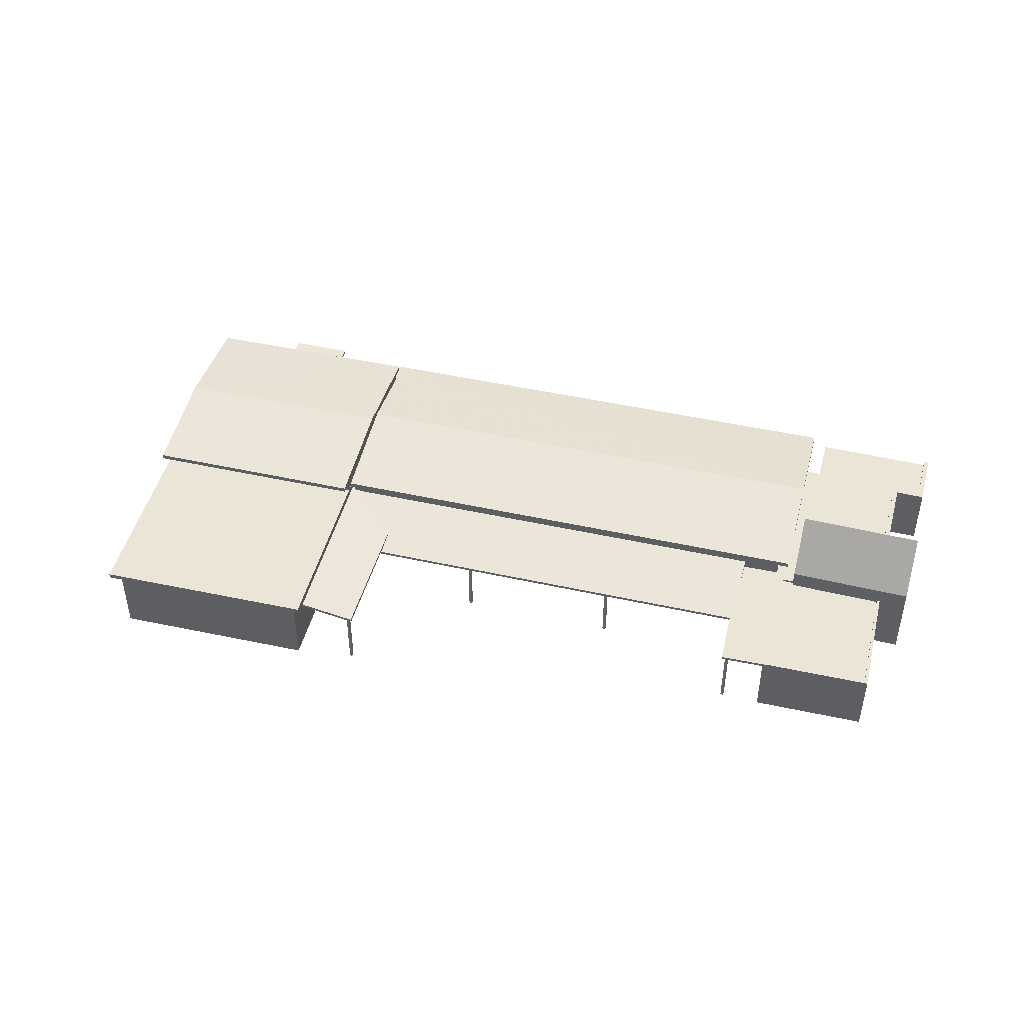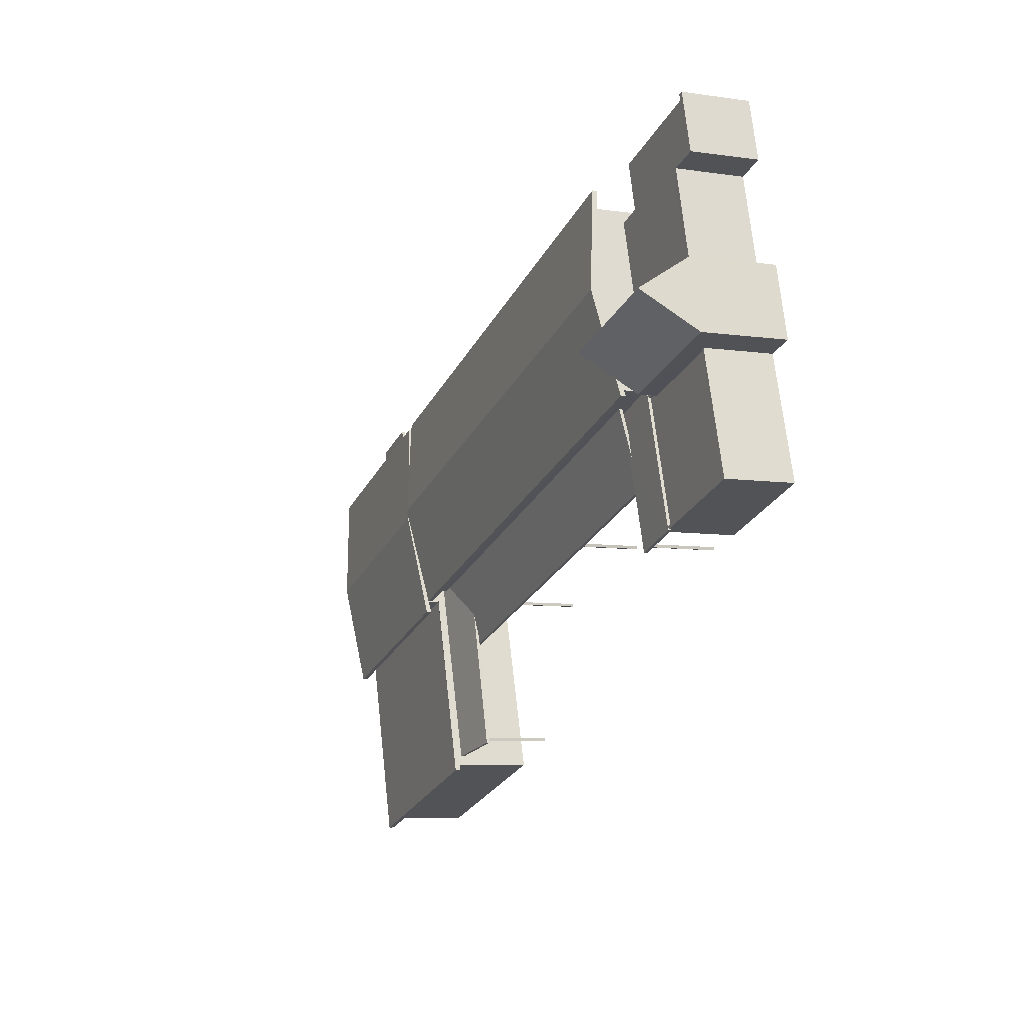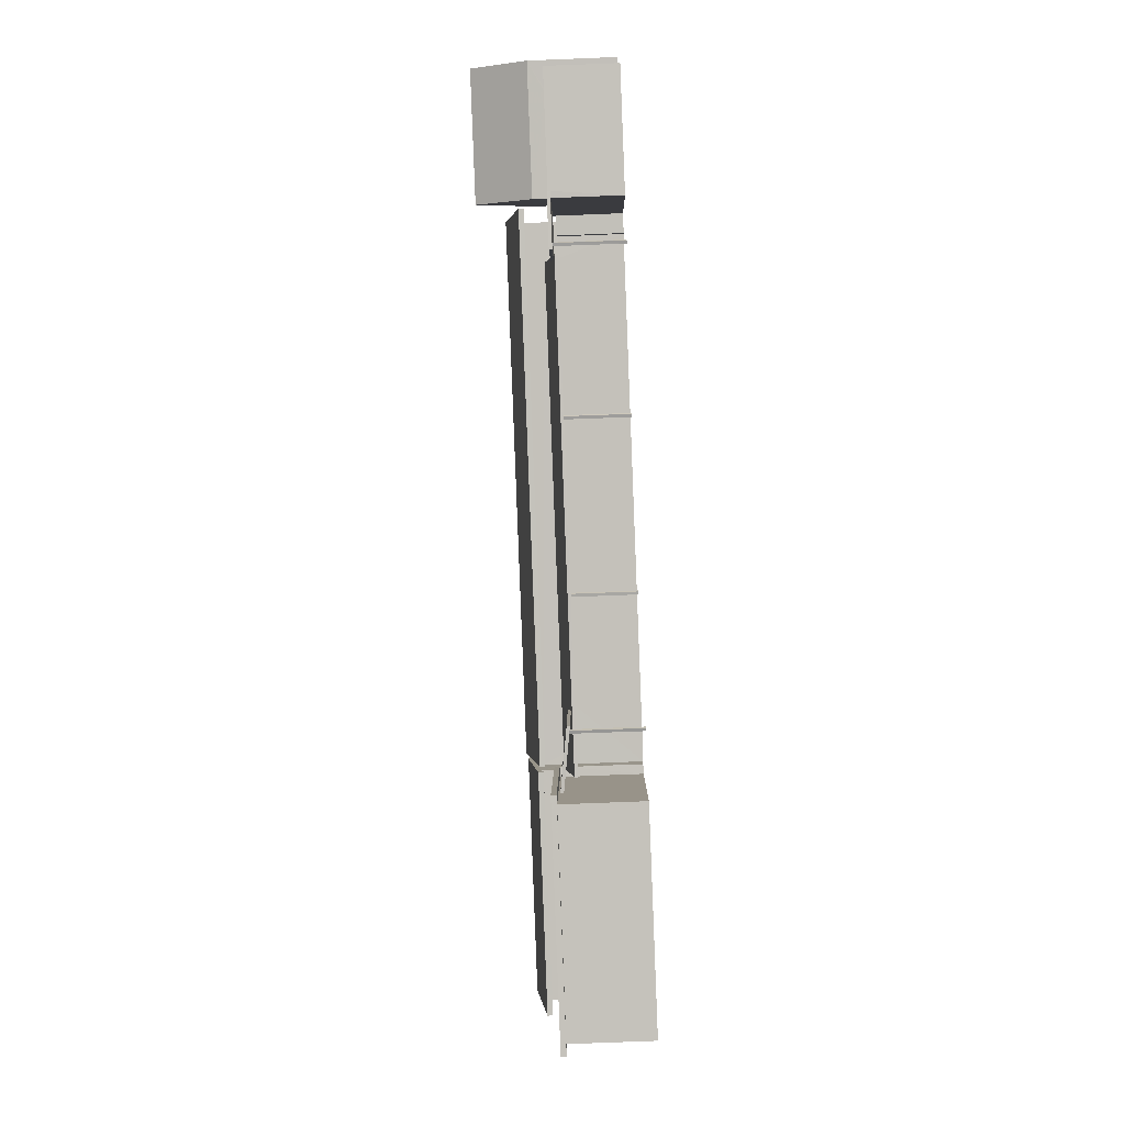
<metadata>
{"format":"obj","ext":"obj","renderer":"f3d","projection":"perspective","resolution":1024,"background":"white","views":[{"elev":45.9,"azim":30.4,"up":"+Z"},{"elev":-7.4,"azim":67.7,"up":"+Y"},{"elev":-71.9,"azim":92.3,"up":"+Y"}]}
</metadata>
<code>
v -8.939e+04 -1.002e+05 1.721
v -8.939e+04 -1.002e+05 1.721
v -8.939e+04 -1.002e+05 1.721
v -8.939e+04 -1.002e+05 1.721
v -8.937e+04 -1.002e+05 1.721
v -8.937e+04 -1.002e+05 1.721
v -8.937e+04 -1.002e+05 1.721
v -8.937e+04 -1.002e+05 1.721
v -8.938e+04 -1.002e+05 1.723
v -8.938e+04 -1.002e+05 1.723
v -8.938e+04 -1.002e+05 1.723
v -8.938e+04 -1.002e+05 1.723
v -8.938e+04 -1.002e+05 1.722
v -8.938e+04 -1.002e+05 1.722
v -8.938e+04 -1.002e+05 1.722
v -8.938e+04 -1.002e+05 1.722
v -8.94e+04 -1.002e+05 1.723
v -8.94e+04 -1.002e+05 1.723
v -8.94e+04 -1.002e+05 1.723
v -8.94e+04 -1.002e+05 1.723
v -8.94e+04 -1.002e+05 1.722
v -8.94e+04 -1.002e+05 1.722
v -8.94e+04 -1.002e+05 1.722
v -8.94e+04 -1.002e+05 1.722
v -8.939e+04 -1.002e+05 1.722
v -8.939e+04 -1.002e+05 1.721
v -8.936e+04 -1.002e+05 1.719
v -8.936e+04 -1.002e+05 1.719
v -8.936e+04 -1.002e+05 1.72
v -8.936e+04 -1.002e+05 1.718
v -8.937e+04 -1.002e+05 1.718
v -8.937e+04 -1.002e+05 1.718
v -8.936e+04 -1.002e+05 1.716
v -8.936e+04 -1.002e+05 1.717
v -8.937e+04 -1.002e+05 1.717
v -8.936e+04 -1.002e+05 1.719
v -8.936e+04 -1.002e+05 1.719
v -8.936e+04 -1.002e+05 1.718
v -8.936e+04 -1.002e+05 1.718
v -8.936e+04 -1.002e+05 1.717
v -8.936e+04 -1.002e+05 1.717
v -8.936e+04 -1.002e+05 1.718
v -8.936e+04 -1.002e+05 1.72
v -8.936e+04 -1.002e+05 1.72
v -8.936e+04 -1.002e+05 1.72
v -8.936e+04 -1.002e+05 1.72
v -8.94e+04 -1.002e+05 1.722
v -8.94e+04 -1.002e+05 1.722
v -8.94e+04 -1.002e+05 1.722
v -8.94e+04 -1.002e+05 1.722
v -8.939e+04 -1.002e+05 1.721
v -8.939e+04 -1.002e+05 1.723
v -8.94e+04 -1.002e+05 1.723
v -8.94e+04 -1.002e+05 1.724
v -8.94e+04 -1.002e+05 1.724
v -8.939e+04 -1.002e+05 1.722
v -8.94e+04 -1.002e+05 1.725
v -8.939e+04 -1.002e+05 1.724
v -8.936e+04 -1.002e+05 6.394
v -8.936e+04 -1.002e+05 7.043
v -8.936e+04 -1.002e+05 6.394
v -8.939e+04 -1.002e+05 6.396
v -8.939e+04 -1.002e+05 6.281
v -8.937e+04 -1.002e+05 6.277
v -8.939e+04 -1.002e+05 6.454
v -8.94e+04 -1.002e+05 6.364
v -8.94e+04 -1.002e+05 6.456
v -8.936e+04 -1.002e+05 4.959
v -8.936e+04 -1.002e+05 4.959
v -8.936e+04 -1.002e+05 4.959
v -8.936e+04 -1.002e+05 4.959
v -8.936e+04 -1.002e+05 4.959
v -8.936e+04 -1.002e+05 4.96
v -8.936e+04 -1.002e+05 4.96
v -8.936e+04 -1.002e+05 4.959
v -8.936e+04 -1.002e+05 4.96
v -8.936e+04 -1.002e+05 4.96
v -8.936e+04 -1.002e+05 4.959
v -8.939e+04 -1.002e+05 5.286
v -8.94e+04 -1.002e+05 5.287
v -8.939e+04 -1.002e+05 5.287
v -8.939e+04 -1.002e+05 5.286
v -8.939e+04 -1.002e+05 5.286
v -8.94e+04 -1.002e+05 5.287
v -8.94e+04 -1.002e+05 5.287
v -8.94e+04 -1.002e+05 5.287
v -8.94e+04 -1.002e+05 5.287
v -8.94e+04 -1.002e+05 5.287
v -8.94e+04 -1.002e+05 5.287
v -8.939e+04 -1.002e+05 5.286
v -8.939e+04 -1.002e+05 5.286
v -8.94e+04 -1.002e+05 5.287
v -8.94e+04 -1.002e+05 5.287
v -8.94e+04 -1.002e+05 5.287
v -8.938e+04 -1.002e+05 4.962
v -8.939e+04 -1.002e+05 5.266
v -8.938e+04 -1.002e+05 4.962
v -8.937e+04 -1.002e+05 6.393
v -8.936e+04 -1.002e+05 7.043
v -8.937e+04 -1.002e+05 5.269
v -8.937e+04 -1.002e+05 5.109
v -8.937e+04 -1.002e+05 5.268
v -8.937e+04 -1.002e+05 4.805
v -8.937e+04 -1.002e+05 4.8
v -8.937e+04 -1.002e+05 4.783
v -8.936e+04 -1.002e+05 4.763
v -8.937e+04 -1.002e+05 4.762
v -8.936e+04 -1.002e+05 5.109
v -8.937e+04 -1.002e+05 4.788
v -8.936e+04 -1.002e+05 4.959
v -8.936e+04 -1.002e+05 4.959
v -8.937e+04 -1.002e+05 6.392
v -8.939e+04 -1.002e+05 5.328
v -8.938e+04 -1.002e+05 5.006
v -8.938e+04 -1.002e+05 5.013
v -8.938e+04 -1.002e+05 4.988
v -8.938e+04 -1.002e+05 4.983
v -8.938e+04 -1.002e+05 4.962
v -8.938e+04 -1.002e+05 4.962
v -8.939e+04 -1.002e+05 5.352
v -8.938e+04 -1.002e+05 4.993
v -8.938e+04 -1.002e+05 4.993
v -8.94e+04 -1.002e+05 6.954
v -8.94e+04 -1.002e+05 6.455
v -8.94e+04 -1.002e+05 6.454
v -8.939e+04 -1.002e+05 5.356
v -8.939e+04 -1.002e+05 5.332
v -8.939e+04 -1.002e+05 5.331
v -8.939e+04 -1.002e+05 5.356
v -8.94e+04 -1.002e+05 5.287
v -8.94e+04 -1.002e+05 5.287
v -8.94e+04 -1.002e+05 5.287
v -8.94e+04 -1.002e+05 6.363
v -8.936e+04 -1.002e+05 4.959
v -8.937e+04 -1.002e+05 4.959
v -8.936e+04 -1.002e+05 4.959
v -8.936e+04 -1.002e+05 4.959
v -8.936e+04 -1.002e+05 4.96
v -8.936e+04 -1.002e+05 4.96
v -8.936e+04 -1.002e+05 4.959
v -8.936e+04 -1.002e+05 4.959
v -8.936e+04 -1.002e+05 4.96
v -8.939e+04 -1.002e+05 6.363
v -8.94e+04 -1.002e+05 6.456
v -8.939e+04 -1.002e+05 6.397
v -8.936e+04 -1.002e+05 6.279
v -8.938e+04 -1.002e+05 5.267
v -8.938e+04 -1.002e+05 4.8
v -8.938e+04 -1.002e+05 4.805
v -8.938e+04 -1.002e+05 4.787
v -8.938e+04 -1.002e+05 4.782
v -8.938e+04 -1.002e+05 4.762
v -8.94e+04 -1.002e+05 6.954
v -8.939e+04 -1.002e+05 5.383
v -8.939e+04 -1.002e+05 5.457
v -8.939e+04 -1.002e+05 5.382
v -8.939e+04 -1.002e+05 5.457
v -8.939e+04 -1.002e+05 6.361
v -8.939e+04 -1.002e+05 6.453
v -8.939e+04 -1.002e+05 6.283
v -8.938e+04 -1.002e+05 4.962
v -8.938e+04 -1.002e+05 5.112
v -8.939e+04 -1.002e+05 5.266
v -8.939e+04 -1.002e+05 5.32
v -8.939e+04 -1.002e+05 5.32
v -8.939e+04 -1.002e+05 4.761
v -8.939e+04 -1.002e+05 5.266
v -8.939e+04 -1.002e+05 5.632
v -8.939e+04 -1.002e+05 5.632
v -8.939e+04 -1.002e+05 5.634
v -8.939e+04 -1.002e+05 5.633
v -8.938e+04 -1.002e+05 5.634
v -8.94e+04 -1.002e+05 5.635
v -8.94e+04 -1.002e+05 5.634
v -8.94e+04 -1.002e+05 5.634
v -8.94e+04 -1.002e+05 5.635
v -8.94e+04 -1.002e+05 5.634
v -8.939e+04 -1.002e+05 5.286
v -8.939e+04 -1.002e+05 5.286
v -8.939e+04 -1.002e+05 5.286
v -8.94e+04 -1.002e+05 5.288
v -8.94e+04 -1.002e+05 5.288
v -8.94e+04 -1.002e+05 5.288
v -8.94e+04 -1.002e+05 5.288
v -8.94e+04 -1.002e+05 5.288
v -8.94e+04 -1.002e+05 5.288
v -8.94e+04 -1.002e+05 5.288
v -8.94e+04 -1.002e+05 5.288
v -8.94e+04 -1.002e+05 5.287
v -8.94e+04 -1.002e+05 5.288
v -8.939e+04 -1.002e+05 5.286
v -8.938e+04 -1.002e+05 4.993
v -8.938e+04 -1.002e+05 4.993
v -8.936e+04 -1.002e+05 5.868
v -8.936e+04 -1.002e+05 8.563
v -8.936e+04 -1.002e+05 8.563
v -8.936e+04 -1.002e+05 5.868
v -8.936e+04 -1.002e+05 5.867
v -8.936e+04 -1.002e+05 5.869
v -8.939e+04 -1.002e+05 5.436
v -8.939e+04 -1.002e+05 5.436
v -8.939e+04 -1.002e+05 5.437
v -8.94e+04 -1.002e+05 5.438
v -8.94e+04 -1.002e+05 5.438
v -8.94e+04 -1.002e+05 5.438
v -8.94e+04 -1.002e+05 5.438
v -8.94e+04 -1.002e+05 5.437
v -8.94e+04 -1.002e+05 5.437
v -8.94e+04 -1.002e+05 5.437
v -8.936e+04 -1.002e+05 7.293
v -8.939e+04 -1.002e+05 7.297
v -8.939e+04 -1.002e+05 6.533
v -8.936e+04 -1.002e+05 5.067
v -8.936e+04 -1.002e+05 5.068
v -8.936e+04 -1.002e+05 5.067
v -8.936e+04 -1.002e+05 5.068
v -8.936e+04 -1.002e+05 5.067
v -8.936e+04 -1.002e+05 5.066
v -8.936e+04 -1.002e+05 5.066
v -8.936e+04 -1.002e+05 5.067
v -8.94e+04 -1.002e+05 5.288
v -8.939e+04 -1.002e+05 5.882
v -8.939e+04 -1.002e+05 5.882
v -8.939e+04 -1.002e+05 5.883
v -8.938e+04 -1.002e+05 5.884
v -8.94e+04 -1.002e+05 5.884
v -8.94e+04 -1.002e+05 5.885
v -8.94e+04 -1.002e+05 5.884
v -8.94e+04 -1.002e+05 5.884
v -8.938e+04 -1.002e+05 5.112
v -8.939e+04 -1.002e+05 5.416
v -8.939e+04 -1.002e+05 5.481
v -8.938e+04 -1.002e+05 5.112
v -8.939e+04 -1.002e+05 5.478
v -8.939e+04 -1.002e+05 5.505
v -8.939e+04 -1.002e+05 5.481
v -8.939e+04 -1.002e+05 5.506
v -8.939e+04 -1.002e+05 5.506
v -8.939e+04 -1.002e+05 5.607
v -8.939e+04 -1.002e+05 5.607
v -8.936e+04 -1.002e+05 5.069
v -8.936e+04 -1.002e+05 5.069
v -8.936e+04 -1.002e+05 5.069
v -8.936e+04 -1.002e+05 5.069
v -8.937e+04 -1.002e+05 5.109
v -8.936e+04 -1.002e+05 5.109
v -8.936e+04 -1.002e+05 5.109
v -8.936e+04 -1.002e+05 5.109
v -8.936e+04 -1.002e+05 5.109
v -8.936e+04 -1.002e+05 5.11
v -8.939e+04 -1.002e+05 6.613
v -8.94e+04 -1.002e+05 7.204
v -8.94e+04 -1.002e+05 6.614
v -8.938e+04 -1.002e+05 5.112
v -8.939e+04 -1.002e+05 7.202
v -8.939e+04 -1.002e+05 6.611
v -8.936e+04 -1.002e+05 4.949
v -8.936e+04 -1.002e+05 4.948
v -8.936e+04 -1.002e+05 4.949
v -8.936e+04 -1.002e+05 4.949
v -8.936e+04 -1.002e+05 4.949
v -8.936e+04 -1.002e+05 4.949
v -8.937e+04 -1.002e+05 5.419
v -8.939e+04 -1.002e+05 4.911
v -8.936e+04 -1.002e+05 4.913
v -8.936e+04 -1.002e+05 6.529
v -8.936e+04 -1.002e+05 4.819
v -8.936e+04 -1.002e+05 4.819
v -8.936e+04 -1.002e+05 4.819
v -8.936e+04 -1.002e+05 4.819
v -8.936e+04 -1.002e+05 4.819
v -8.937e+04 -1.002e+05 4.818
v -8.936e+04 -1.002e+05 4.818
v -8.936e+04 -1.002e+05 4.819
v -8.936e+04 -1.002e+05 4.817
v -8.936e+04 -1.002e+05 4.817
v -8.937e+04 -1.002e+05 4.817
v -8.936e+04 -1.002e+05 4.816
v -8.936e+04 -1.002e+05 4.818
v -8.936e+04 -1.002e+05 4.817
v -8.937e+04 -1.002e+05 6.527
v -8.939e+04 -1.002e+05 6.531
v -8.94e+04 -1.002e+05 6.613
v -8.936e+04 -1.002e+05 5.068
v -8.936e+04 -1.002e+05 5.069
v -8.936e+04 -1.002e+05 5.069
v -8.936e+04 -1.002e+05 5.069
v -8.936e+04 -1.002e+05 5.068
v -8.936e+04 -1.002e+05 5.069
v -8.939e+04 -1.002e+05 6.952
v -8.939e+04 -1.002e+05 7.047
f 1 2 3
f 4 1 3
f 5 6 7
f 5 8 6
f 9 10 11
f 9 12 10
f 13 14 15
f 16 13 15
f 17 18 19
f 20 17 19
f 21 22 23
f 24 21 23
f 25 26 27
f 28 29 30
f 26 31 32
f 33 34 35
f 36 27 37
f 30 29 37
f 34 38 35
f 39 30 40
f 27 32 38
f 41 34 33
f 40 30 42
f 34 42 38
f 32 27 26
f 42 37 27
f 30 37 42
f 42 27 38
f 43 44 45
f 43 46 44
f 47 48 49
f 47 50 48
f 51 52 53
f 53 54 55
f 51 56 52
f 54 52 57
f 57 52 58
f 53 52 54
f 59 60 61
f 62 63 64
f 65 66 67
f 68 69 70
f 71 68 70
f 72 73 74
f 72 74 75
f 73 76 77
f 74 77 78
f 74 73 77
f 79 80 81
f 82 79 83
f 84 85 86
f 80 87 88
f 86 85 89
f 87 86 89
f 83 79 90
f 90 79 91
f 87 89 88
f 92 81 88
f 93 81 92
f 94 81 93
f 79 81 91
f 81 80 88
f 95 96 97
f 98 60 99
f 100 101 102
f 103 102 104
f 105 106 107
f 100 108 101
f 109 105 107
f 110 111 106
f 105 104 106
f 102 101 110
f 102 110 104
f 104 110 106
f 98 64 112
f 113 114 115
f 116 117 118
f 117 119 118
f 120 119 113
f 121 114 122
f 119 117 122
f 113 122 114
f 119 122 113
f 123 124 125
f 126 127 128
f 126 129 127
f 94 93 130
f 94 130 131
f 132 88 131
f 92 88 132
f 130 132 131
f 133 125 124
f 134 135 136
f 136 137 134
f 135 111 110
f 138 139 140
f 76 73 139
f 78 77 141
f 134 78 135
f 140 141 138
f 78 141 111
f 141 77 138
f 76 139 142
f 142 139 138
f 78 111 135
f 65 143 66
f 99 60 59
f 67 66 144
f 145 59 146
f 102 103 147
f 103 109 147
f 148 109 107
f 149 147 148
f 150 151 152
f 151 107 152
f 151 148 107
f 147 109 148
f 67 144 153
f 112 60 98
f 61 146 59
f 154 155 156
f 154 157 155
f 158 159 133
f 159 125 133
f 160 145 146
f 161 115 116
f 118 161 116
f 115 114 121
f 116 115 121
f 62 64 98
f 149 162 147
f 147 162 163
f 164 126 165
f 165 126 128
f 152 166 95
f 152 95 150
f 149 150 95
f 167 166 165
f 167 165 128
f 96 166 167
f 149 95 162
f 166 96 95
f 168 169 170
f 171 168 170
f 169 172 170
f 170 172 173
f 174 175 176
f 177 176 173
f 176 170 173
f 174 176 177
f 83 178 82
f 82 178 179
f 180 91 179
f 90 91 180
f 178 180 179
f 181 182 183
f 184 185 186
f 184 187 188
f 189 85 84
f 182 189 190
f 79 191 80
f 189 84 80
f 186 190 187
f 183 182 190
f 191 187 189
f 184 186 187
f 189 187 190
f 191 189 80
f 144 123 153
f 153 123 125
f 122 192 193
f 121 122 193
f 194 195 196
f 197 195 198
f 199 194 196
f 200 201 202
f 203 204 205
f 204 200 202
f 205 204 206
f 207 208 209
f 207 209 202
f 204 209 206
f 204 202 209
f 210 211 212
f 213 214 215
f 214 216 215
f 217 213 215
f 217 218 219
f 220 218 217
f 220 217 215
f 185 181 221
f 222 223 224
f 225 222 224
f 225 226 227
f 226 228 229
f 226 229 227
f 225 224 226
f 230 231 232
f 233 230 234
f 235 232 236
f 237 235 236
f 238 235 237
f 235 234 232
f 230 232 234
f 237 236 239
f 240 237 239
f 241 242 243
f 241 244 242
f 245 101 108
f 246 245 108
f 246 247 248
f 247 249 250
f 248 247 250
f 246 108 247
f 251 252 253
f 163 162 254
f 252 255 256
f 257 258 259
f 257 259 260
f 259 261 260
f 259 262 261
f 231 230 263
f 263 249 247
f 119 120 264
f 265 119 264
f 141 140 265
f 230 119 249
f 249 119 140
f 263 230 249
f 140 119 265
f 212 266 210
f 251 255 252
f 196 195 197
f 267 268 269
f 269 270 271
f 272 267 273
f 274 267 271
f 273 275 272
f 276 277 275
f 276 278 277
f 279 276 273
f 274 273 267
f 280 278 276
f 267 269 271
f 276 275 273
f 210 281 282
f 252 256 283
f 284 285 286
f 286 285 287
f 284 288 285
f 287 285 289
f 282 211 210
f 290 159 255
f 255 159 256
f 159 158 256
f 205 206 185
f 184 205 185
f 206 182 181
f 185 206 181
f 132 49 48
f 92 132 48
f 281 64 63
f 282 281 63
f 83 2 1
f 83 90 2
f 146 61 266
f 61 210 266
f 61 60 210
f 171 58 52
f 171 170 58
f 101 245 135
f 110 101 135
f 219 218 278
f 277 278 35
f 35 278 33
f 278 218 33
f 84 22 21
f 80 84 21
f 195 194 198
f 150 15 14
f 150 149 15
f 93 50 47
f 130 93 47
f 74 78 29
f 78 134 270
f 134 271 270
f 29 78 37
f 78 270 37
f 139 73 250
f 73 72 248
f 250 73 248
f 191 51 53
f 51 191 159
f 159 200 125
f 53 187 191
f 125 200 204
f 191 200 159
f 178 1 4
f 178 83 1
f 279 213 276
f 279 214 213
f 32 275 38
f 32 272 275
f 178 4 3
f 180 178 3
f 179 91 201
f 91 81 202
f 91 202 201
f 224 65 67
f 226 224 67
f 246 136 135
f 245 246 135
f 146 212 160
f 146 266 212
f 217 280 276
f 213 217 276
f 77 43 45
f 138 77 45
f 275 35 38
f 275 277 35
f 59 272 98
f 98 272 31
f 59 267 272
f 31 272 32
f 162 97 254
f 162 95 97
f 76 44 46
f 76 142 44
f 289 285 69
f 70 69 260
f 260 69 257
f 69 285 257
f 151 14 13
f 151 150 14
f 63 62 282
f 62 211 282
f 62 291 211
f 108 100 263
f 247 108 263
f 220 215 34
f 41 220 34
f 131 88 207
f 88 89 208
f 207 88 208
f 273 274 243
f 243 197 273
f 197 243 199
f 259 242 262
f 199 242 259
f 243 242 199
f 55 54 175
f 174 55 175
f 34 216 42
f 34 215 216
f 288 257 285
f 288 258 257
f 86 23 22
f 84 86 22
f 227 229 177
f 173 227 177
f 42 216 40
f 198 40 216
f 198 214 197
f 214 279 273
f 214 273 197
f 198 216 214
f 241 243 137
f 243 274 137
f 137 271 134
f 137 274 271
f 180 3 2
f 90 180 2
f 106 265 107
f 265 264 152
f 107 265 152
f 264 166 152
f 71 261 68
f 244 68 242
f 242 68 262
f 68 261 262
f 291 62 145
f 37 270 269
f 36 37 269
f 87 21 24
f 87 80 21
f 183 20 19
f 183 190 20
f 291 145 211
f 211 145 212
f 145 160 212
f 153 125 67
f 161 233 115
f 233 234 115
f 234 113 115
f 186 17 20
f 190 186 20
f 12 116 10
f 10 116 193
f 116 121 193
f 55 174 188
f 53 55 188
f 226 67 228
f 203 174 228
f 53 188 187
f 228 67 125
f 203 125 204
f 188 174 203
f 203 228 125
f 89 85 208
f 85 189 209
f 208 85 209
f 159 290 65
f 98 31 26
f 62 98 26
f 218 220 41
f 33 218 41
f 99 59 98
f 151 13 16
f 148 151 16
f 93 48 50
f 93 92 48
f 148 16 15
f 149 148 15
f 166 120 165
f 165 120 235
f 235 120 234
f 166 264 120
f 234 120 113
f 165 235 164
f 56 164 52
f 238 168 171
f 235 238 164
f 52 164 171
f 164 238 171
f 105 8 5
f 104 105 5
f 64 281 112
f 112 210 60
f 112 281 210
f 104 5 7
f 103 104 7
f 30 286 28
f 30 284 286
f 267 59 268
f 27 268 100
f 147 25 27
f 167 25 96
f 263 59 145
f 231 145 232
f 25 97 96
f 254 147 163
f 254 97 147
f 231 263 145
f 147 27 102
f 100 268 263
f 27 100 102
f 268 59 263
f 147 97 25
f 283 158 133
f 283 256 158
f 192 11 10
f 193 192 10
f 223 222 169
f 168 223 169
f 199 196 197
f 161 118 233
f 118 119 233
f 119 230 233
f 123 252 124
f 124 283 133
f 124 252 283
f 143 65 251
f 65 255 251
f 65 290 255
f 117 12 9
f 117 116 12
f 77 46 43
f 77 76 46
f 18 17 185
f 18 185 221
f 17 186 185
f 11 192 117
f 11 117 9
f 192 122 117
f 132 47 49
f 132 130 47
f 286 75 28
f 28 75 29
f 286 287 75
f 29 75 74
f 143 253 66
f 143 251 253
f 182 209 189
f 182 206 209
f 227 173 172
f 225 227 172
f 141 265 106
f 111 141 106
f 109 7 6
f 109 103 7
f 268 36 269
f 268 27 36
f 174 177 229
f 228 174 229
f 86 24 23
f 86 87 24
f 105 6 8
f 105 109 6
f 57 176 175
f 54 57 175
f 219 278 280
f 217 219 280
f 170 176 57
f 58 170 57
f 40 194 39
f 40 198 194
f 201 200 82
f 179 201 82
f 200 191 79
f 82 200 79
f 81 94 202
f 94 131 207
f 94 207 202
f 137 136 241
f 136 246 241
f 69 68 244
f 244 246 248
f 241 246 244
f 72 287 248
f 75 287 72
f 69 244 289
f 287 289 248
f 289 244 248
f 129 156 127
f 129 154 156
f 140 139 250
f 249 140 250
f 19 18 181
f 19 181 183
f 18 221 181
f 240 239 155
f 157 240 155
f 66 253 144
f 144 252 123
f 144 253 252
f 169 225 172
f 169 222 225
f 25 167 128
f 26 25 155
f 62 26 155
f 236 232 145
f 239 145 62
f 128 127 25
f 127 156 155
f 239 236 145
f 239 62 155
f 25 127 155
f 138 45 44
f 142 138 44
f 184 203 205
f 184 188 203
f 288 199 259
f 194 199 288
f 30 39 284
f 259 258 288
f 39 194 284
f 284 194 288
f 223 65 224
f 240 159 65
f 56 51 157
f 126 164 56
f 157 51 159
f 238 237 168
f 237 223 168
f 126 56 129
f 154 129 157
f 237 240 223
f 157 159 240
f 65 223 240
f 129 56 157
f 70 260 261
f 71 70 261

</code>
